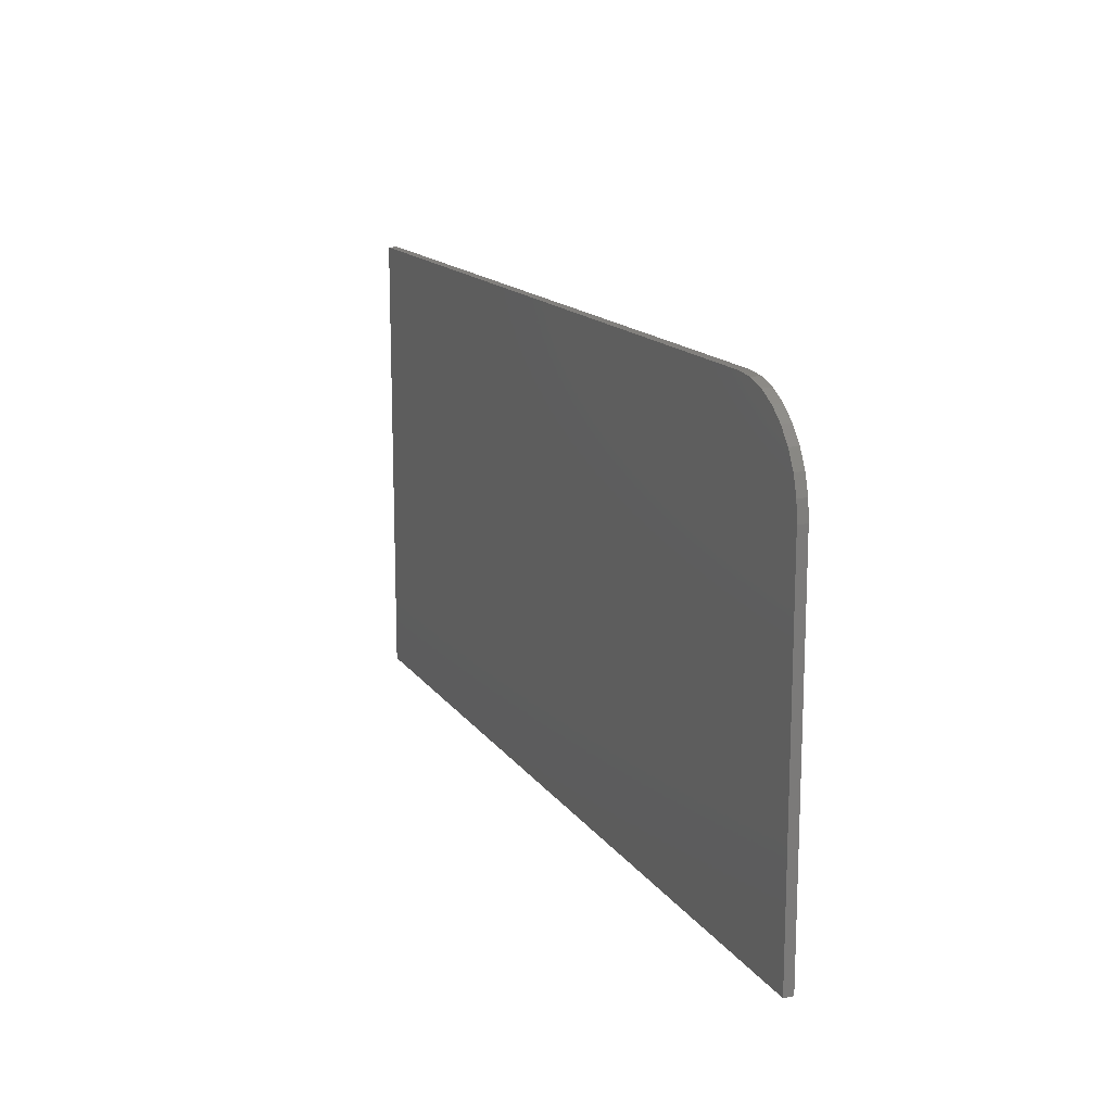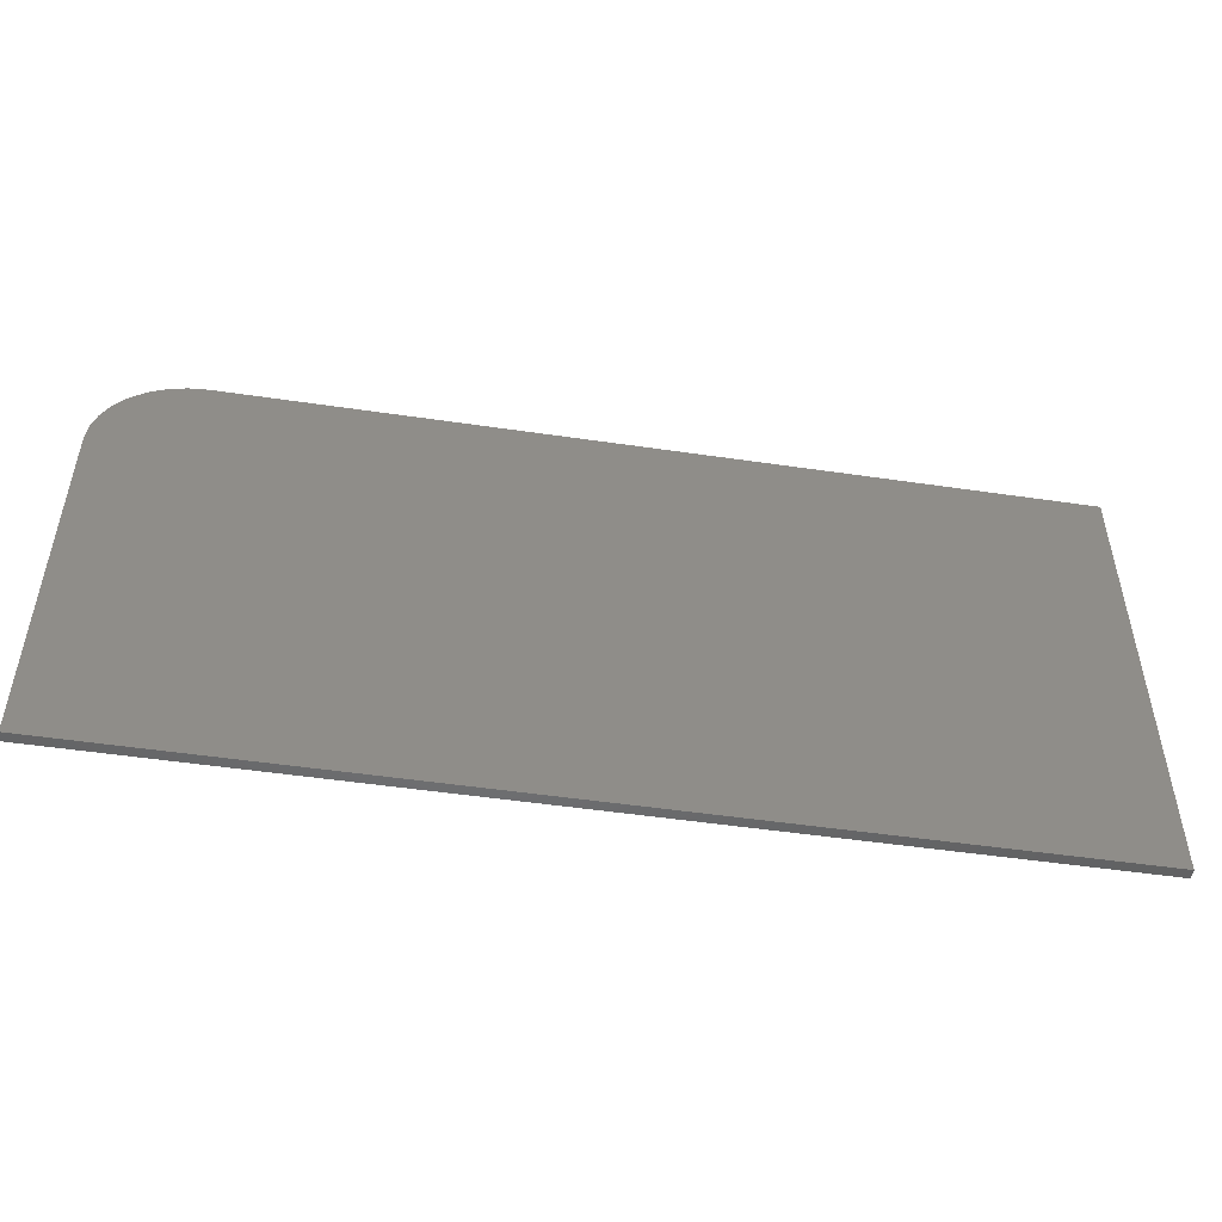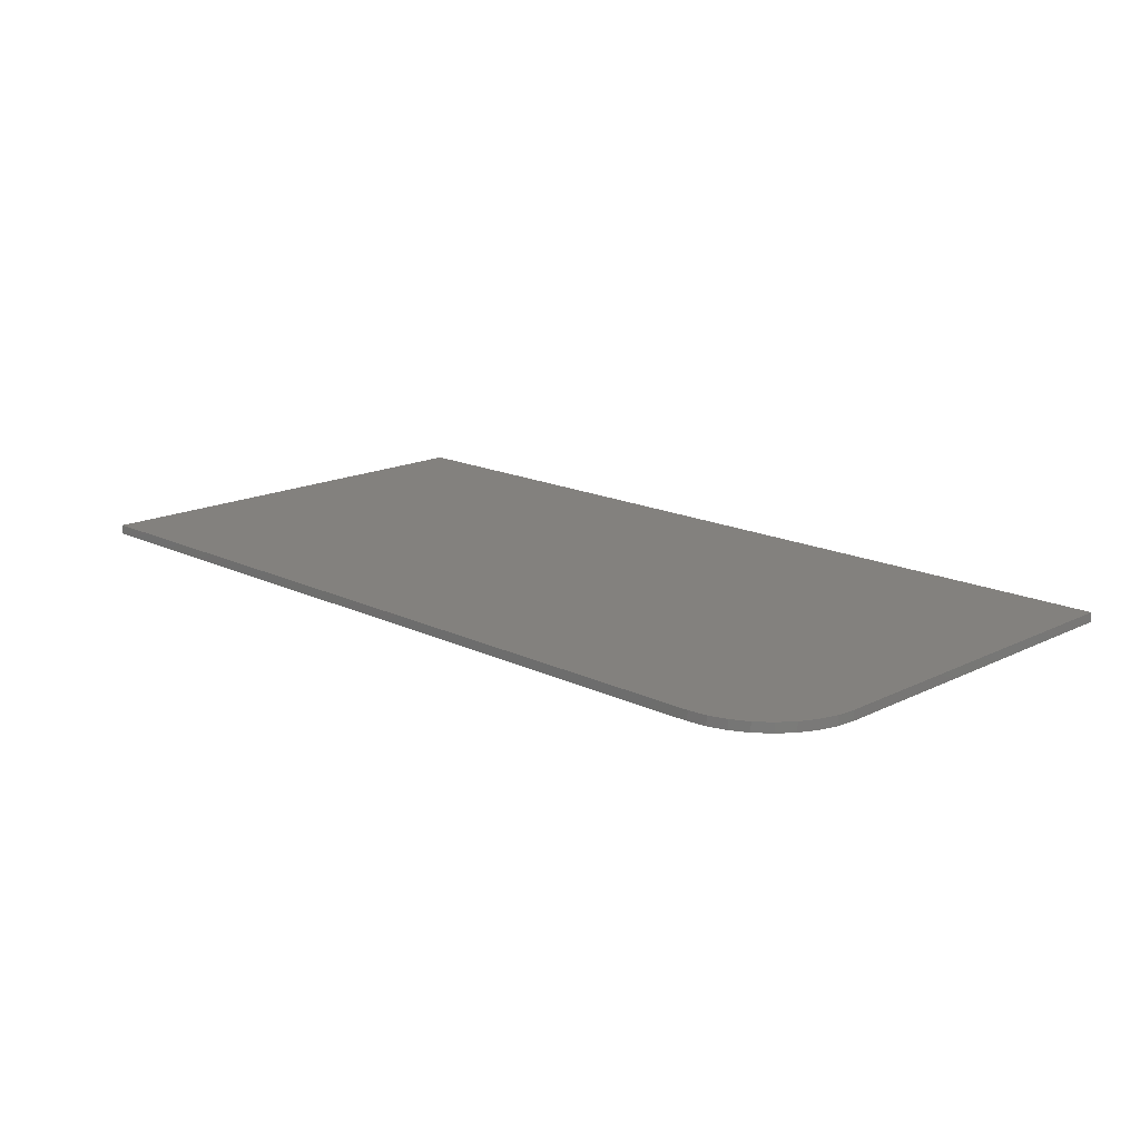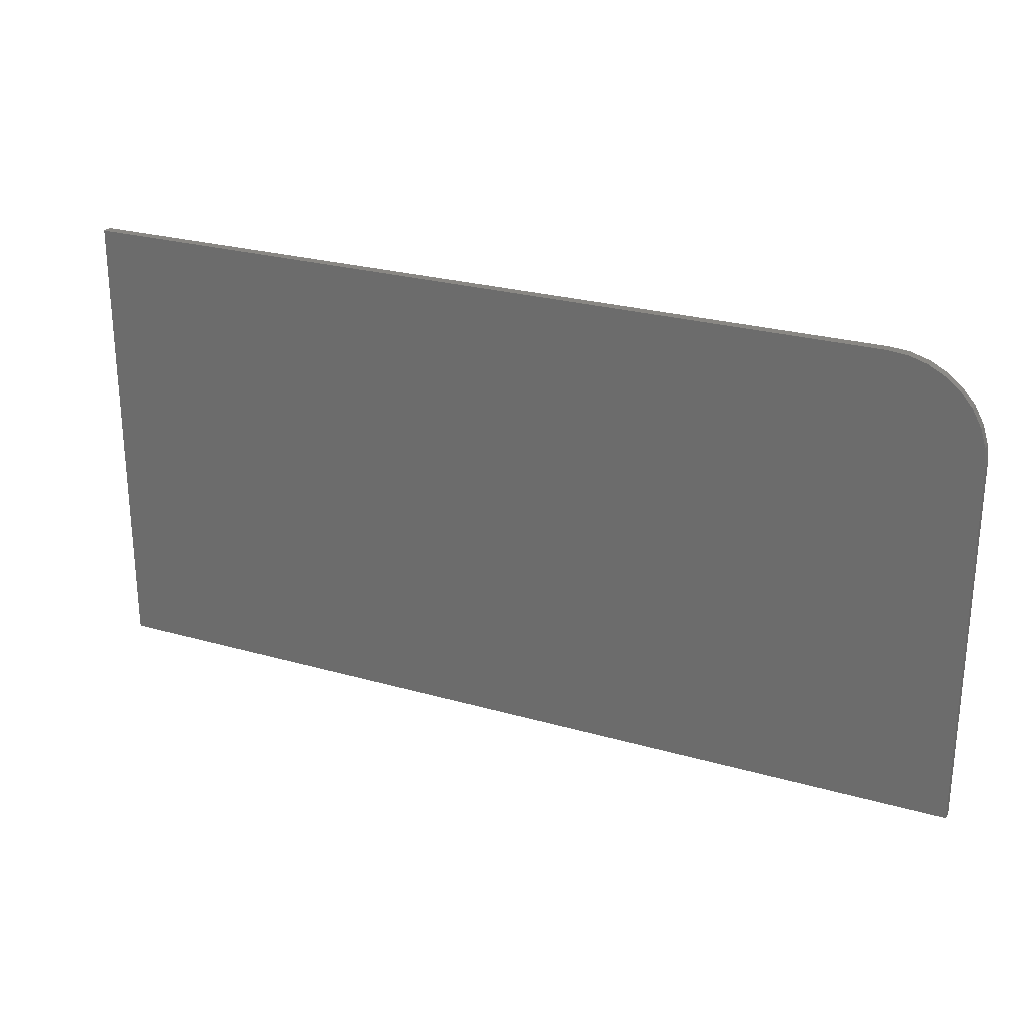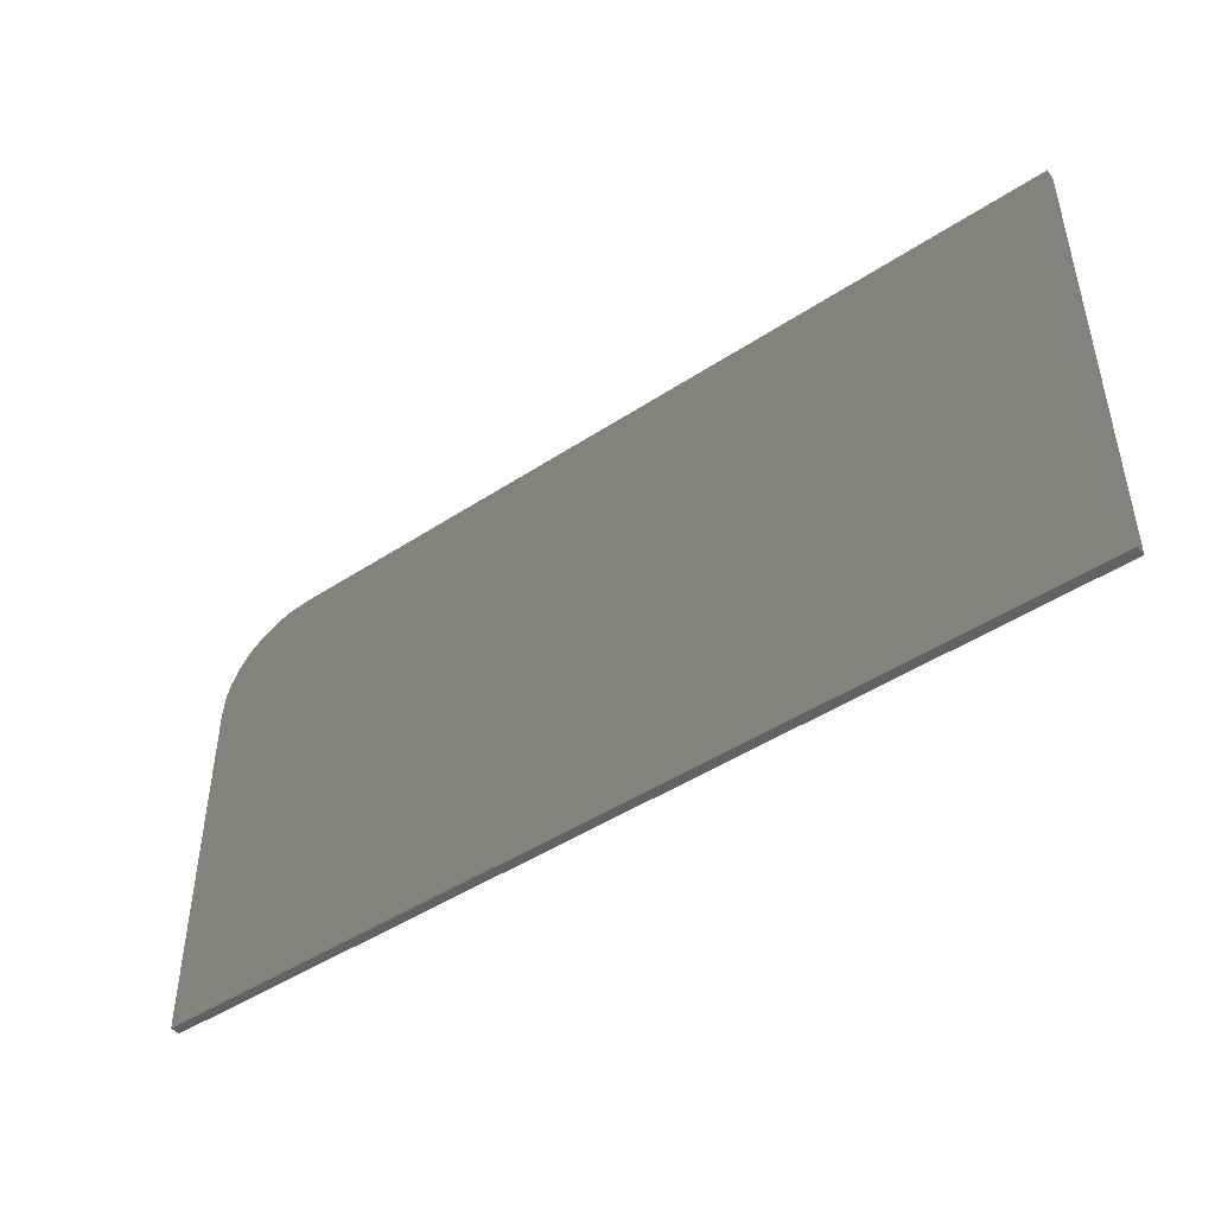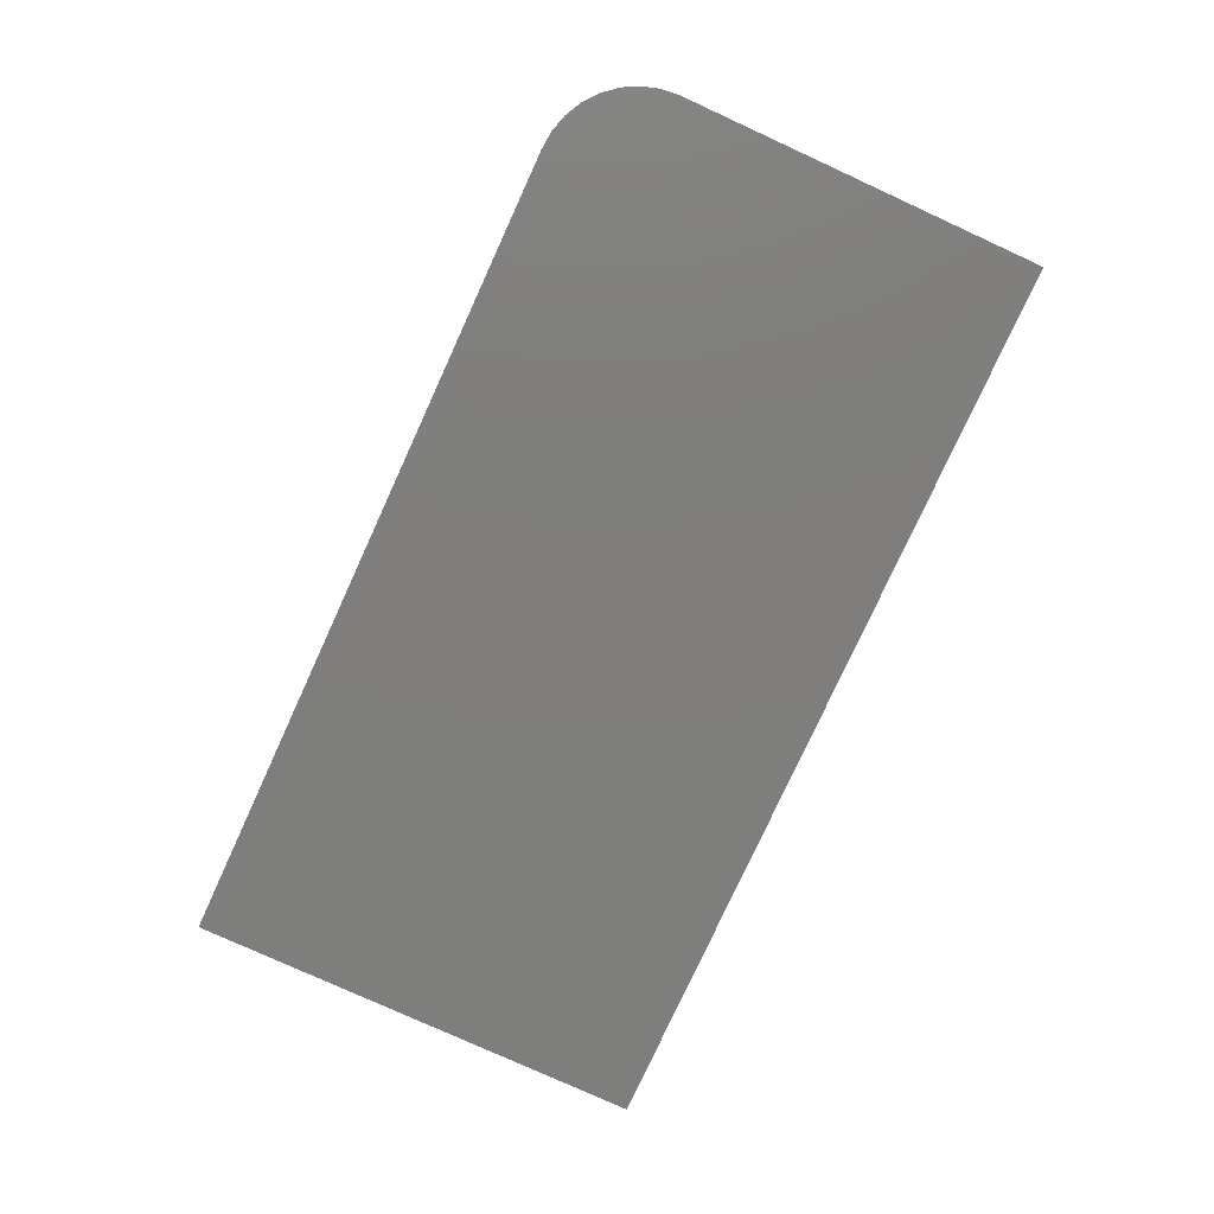
<metadata>
{"format":"stl","ext":"stl","renderer":"f3d","projection":"perspective","resolution":1024,"background":"white","views":[{"elev":14.9,"azim":-112.5,"up":"+Y"},{"elev":-50.0,"azim":-9.2,"up":"+Y"},{"elev":16.3,"azim":-135.3,"up":"+Z"},{"elev":25.7,"azim":-155.5,"up":"+Y"},{"elev":-46.3,"azim":36.9,"up":"+Y"},{"elev":-78.2,"azim":-114.6,"up":"+Z"}]}
</metadata>
<code>
# stl→obj: 24 verts, 44 faces
v 0.75 0.3789 0.007812
v 0.07812 0.3789 0.007812
v 0.06288 0.3774 0.007812
v 0.04823 0.373 0.007812
v 0.03472 0.3658 0.007812
v 0.02288 0.3561 0.007812
v 0.01317 0.3442 0.007812
v 0.005947 0.3307 0.007812
v 0.001501 0.3161 0.007812
v 0 0.3008 0.007812
v 0 0 0.007812
v 0.75 0 0.007812
v 0.75 0.3789 0
v 0.75 0 0
v 0 0 0
v 0 0.3008 0
v 0.001501 0.3161 0
v 0.005947 0.3307 0
v 0.01317 0.3442 0
v 0.02288 0.3561 0
v 0.03472 0.3658 0
v 0.04823 0.373 0
v 0.06288 0.3774 0
v 0.07812 0.3789 0
f 1 2 3
f 1 3 4
f 1 4 5
f 1 5 6
f 1 6 7
f 1 7 8
f 1 8 9
f 1 9 10
f 1 10 11
f 1 11 12
f 13 14 15
f 13 15 16
f 13 16 17
f 13 17 18
f 13 18 19
f 13 19 20
f 13 20 21
f 13 21 22
f 13 22 23
f 13 23 24
f 10 16 11
f 11 16 15
f 1 13 2
f 2 13 24
f 16 10 17
f 17 10 9
f 17 9 18
f 18 9 8
f 18 8 19
f 19 8 7
f 19 7 20
f 20 7 6
f 20 6 21
f 21 6 5
f 21 5 22
f 22 5 4
f 22 4 23
f 23 4 3
f 23 3 24
f 24 3 2
f 12 14 1
f 1 14 13
f 11 15 12
f 12 15 14

</code>
